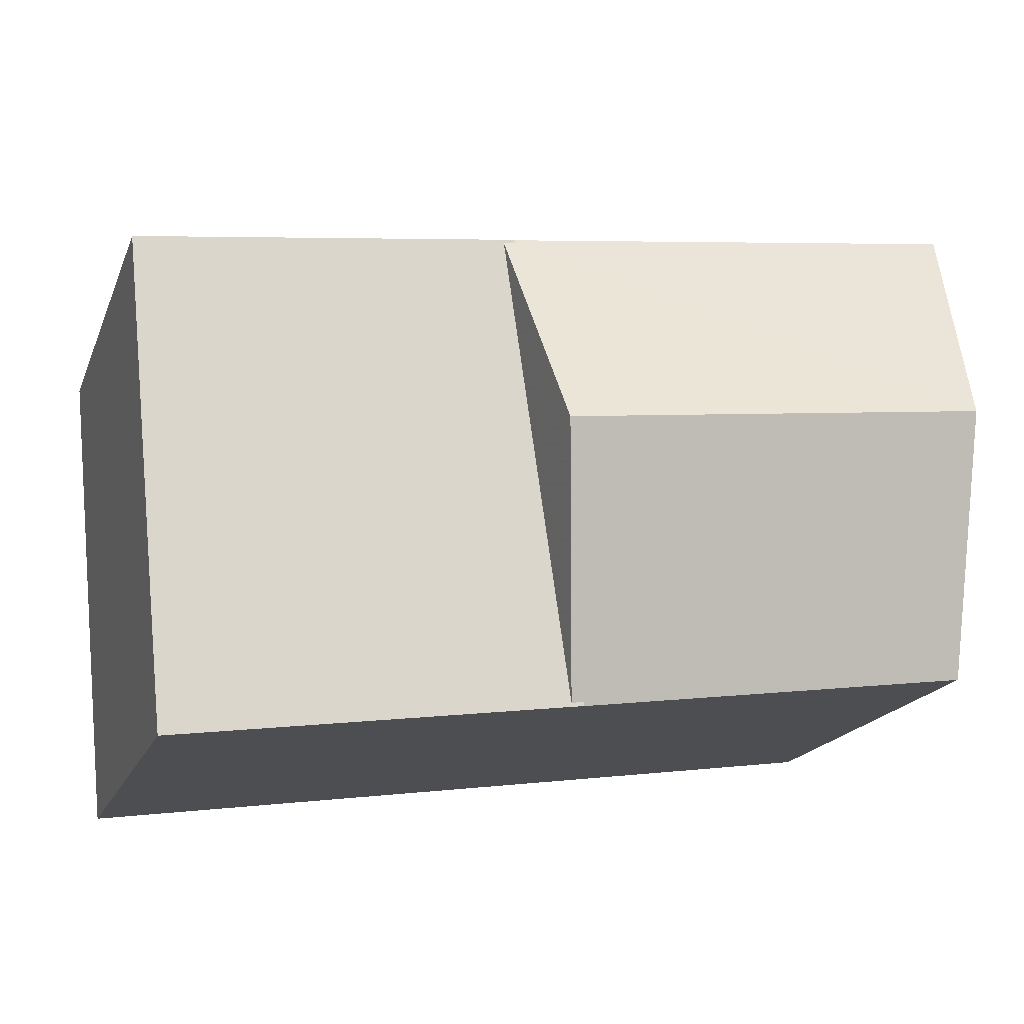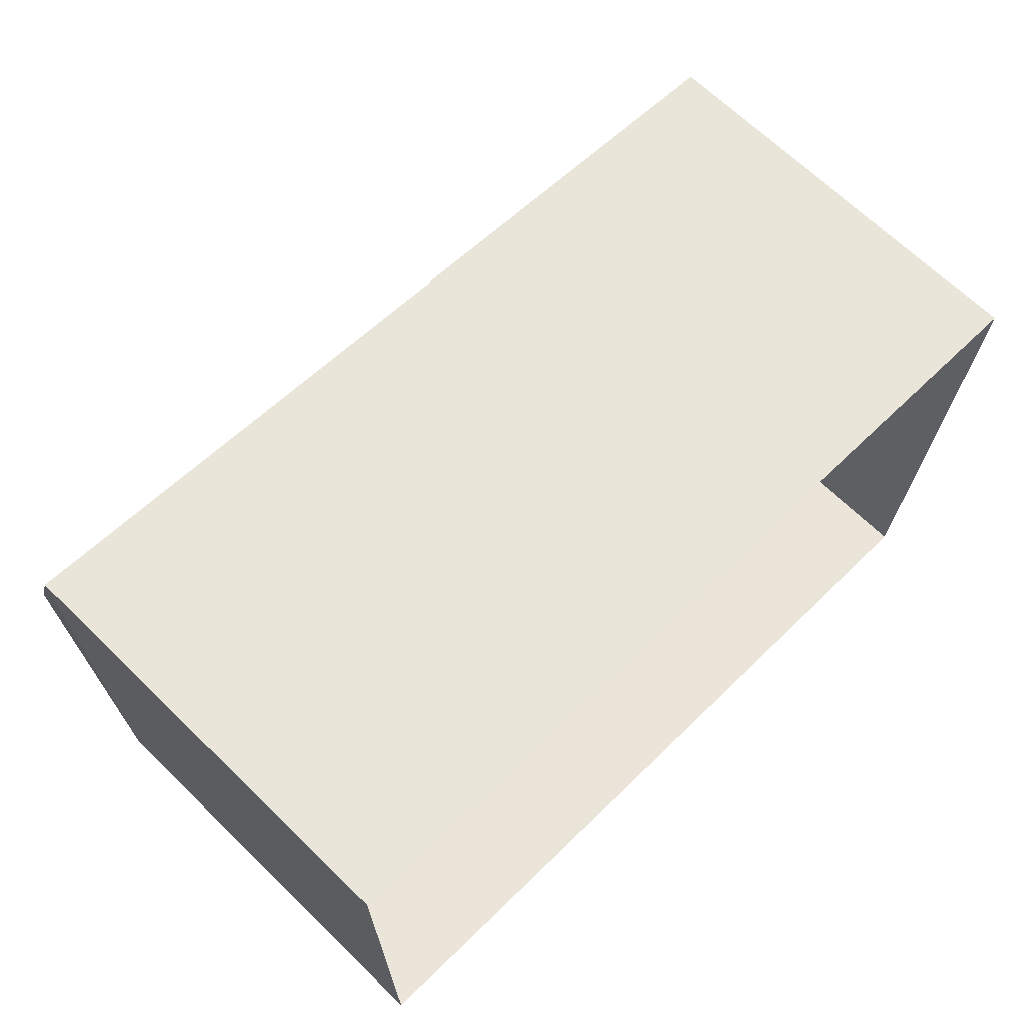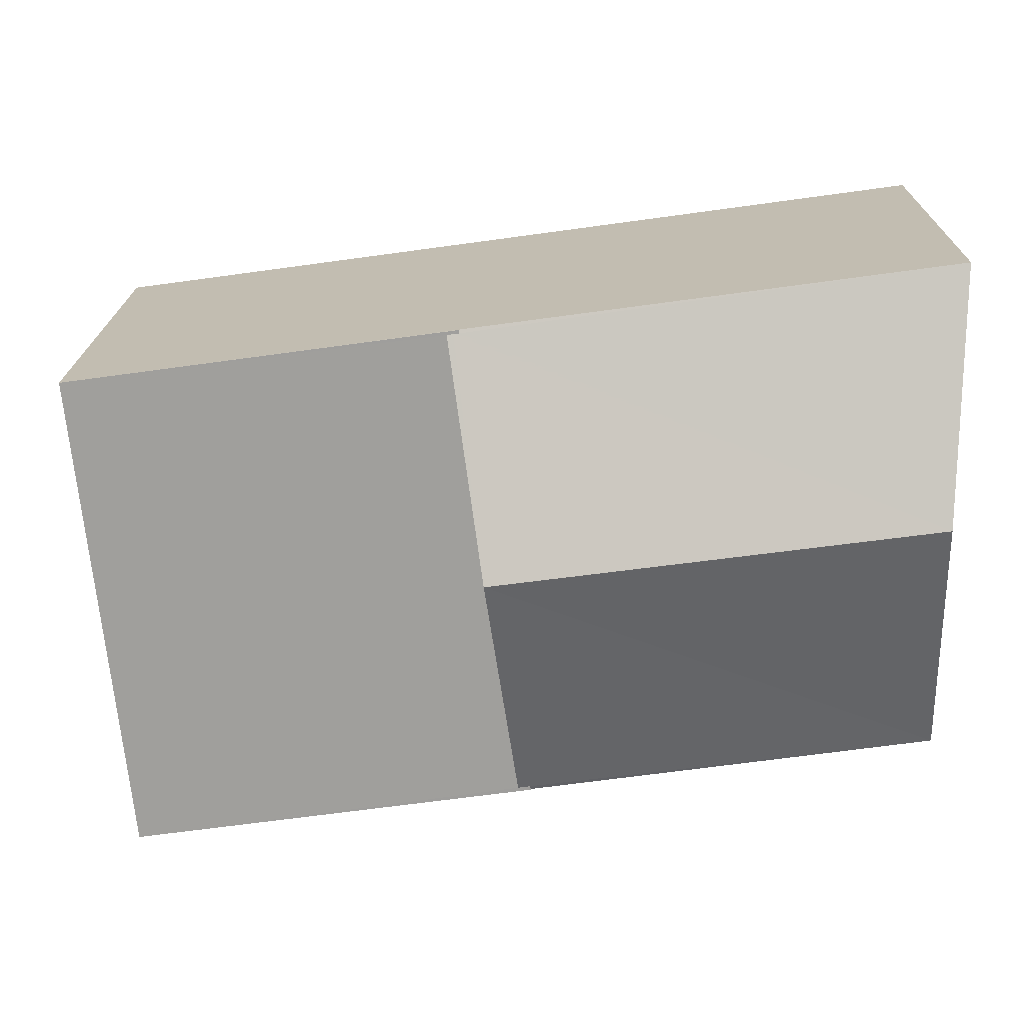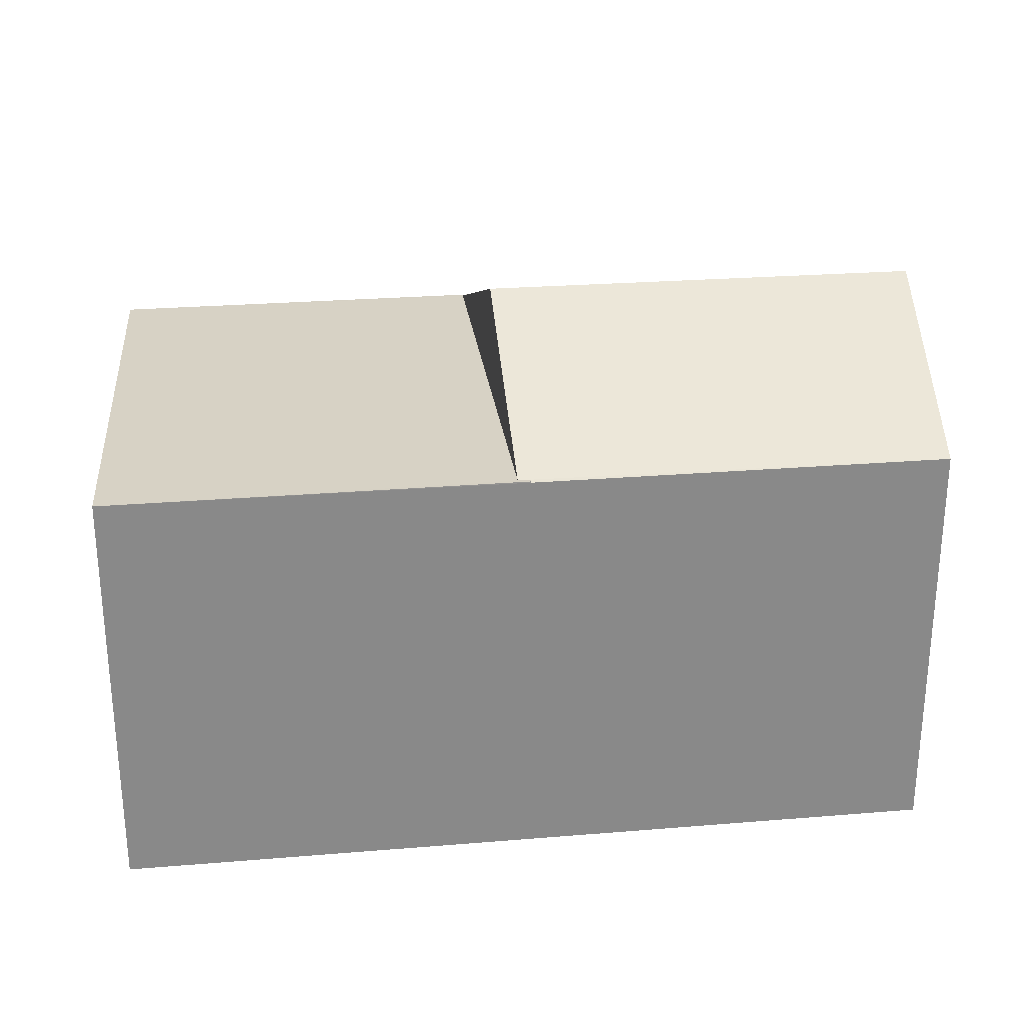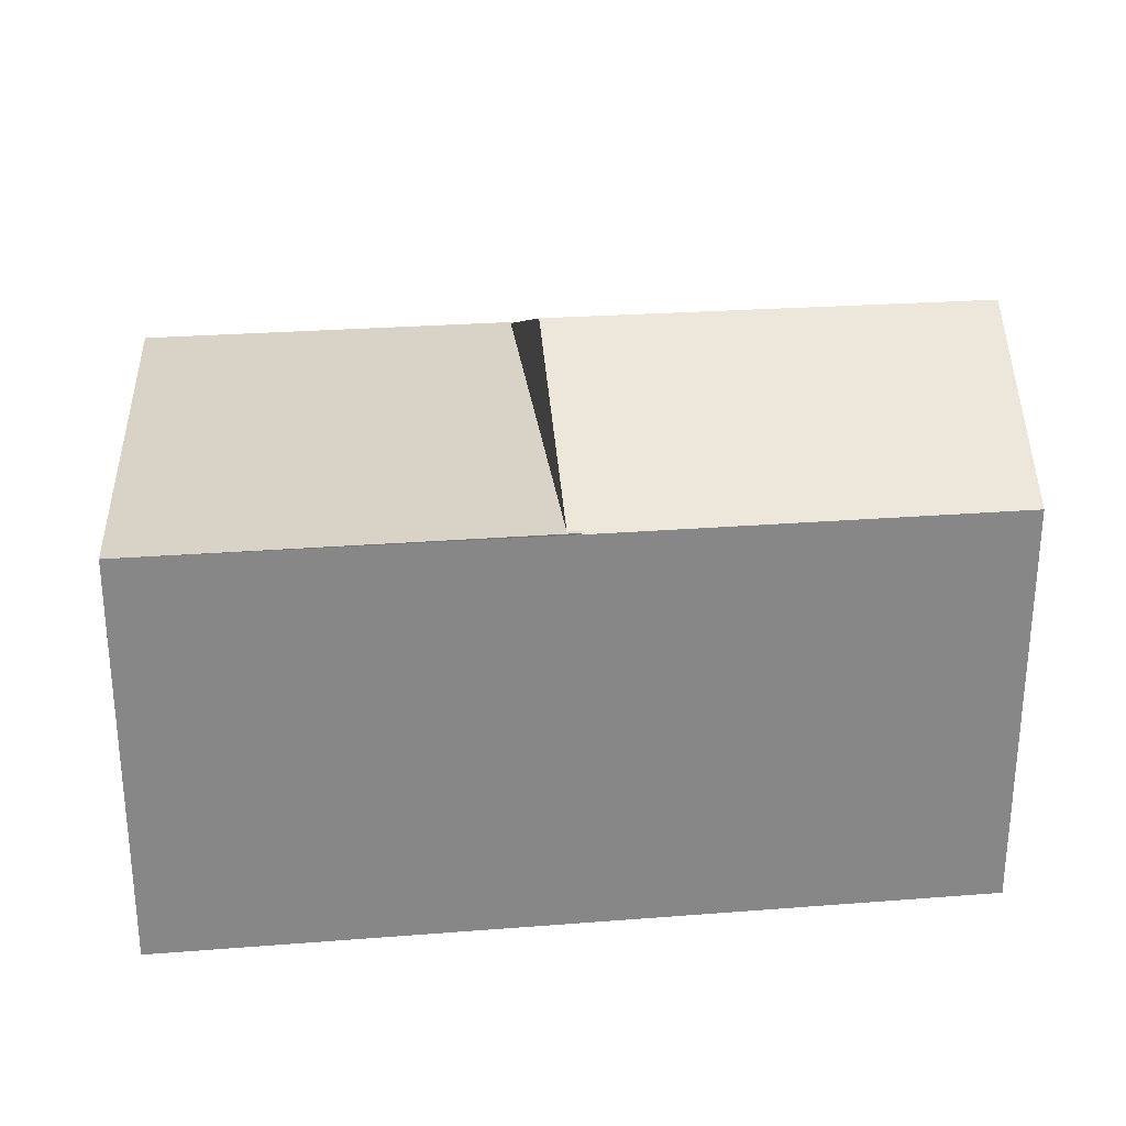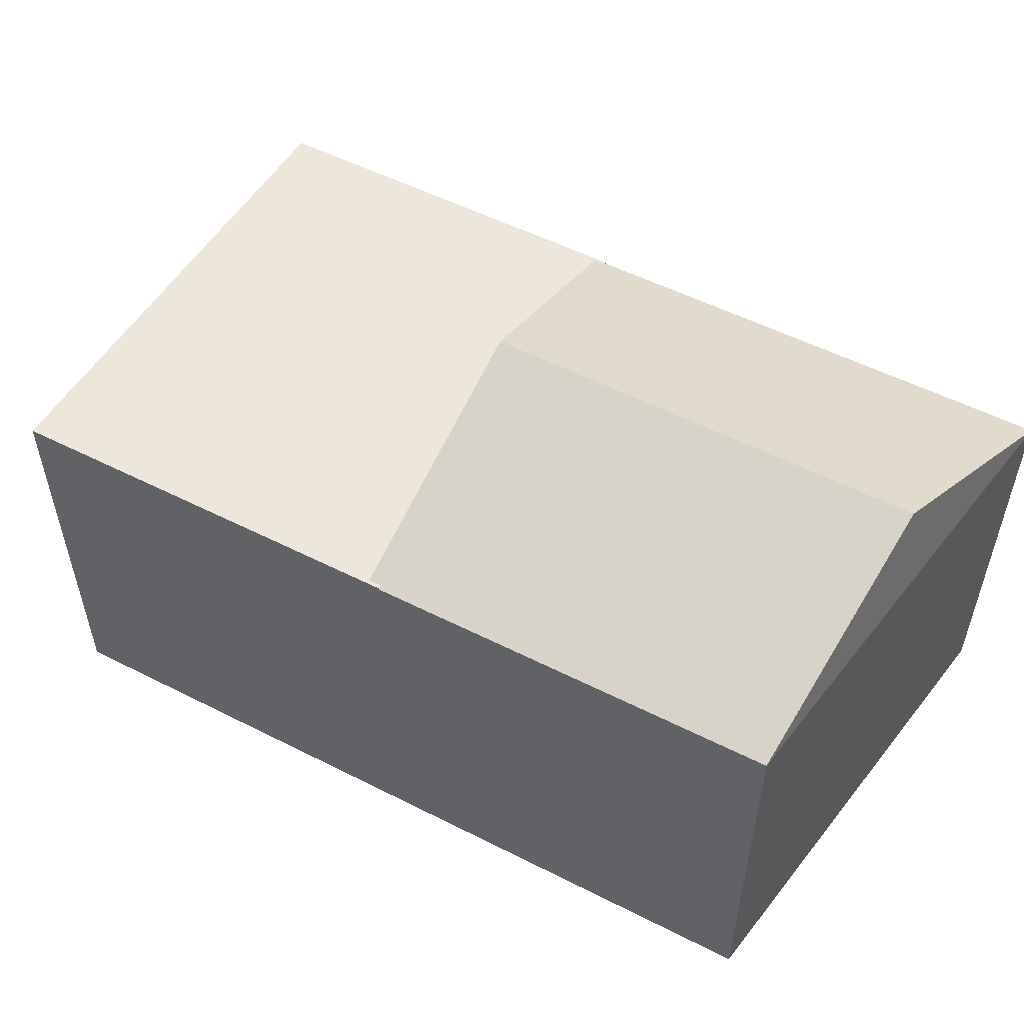
<metadata>
{"format":"obj","ext":"obj","renderer":"f3d","projection":"perspective","resolution":1024,"background":"white","views":[{"elev":-18.9,"azim":-17.7,"up":"+Y"},{"elev":66.9,"azim":134.3,"up":"+Y"},{"elev":18.7,"azim":0.9,"up":"+Y"},{"elev":27.3,"azim":0.8,"up":"+Z"},{"elev":27.9,"azim":1.3,"up":"+Z"},{"elev":53.3,"azim":36.5,"up":"+Z"}]}
</metadata>
<code>
v -1.241e+04 -3.77e+04 20.96
v -1.24e+04 -3.77e+04 20.96
v -1.24e+04 -3.771e+04 20.96
v -1.241e+04 -3.771e+04 20.96
v -1.241e+04 -3.771e+04 26.88
v -1.241e+04 -3.771e+04 26.88
v -1.241e+04 -3.771e+04 26.88
v -1.241e+04 -3.77e+04 26.88
v -1.241e+04 -3.77e+04 26.88
v -1.241e+04 -3.77e+04 26.88
v -1.241e+04 -3.77e+04 26.88
v -1.241e+04 -3.77e+04 26.88
v -1.241e+04 -3.771e+04 26.88
v -1.241e+04 -3.77e+04 28.23
v -1.24e+04 -3.771e+04 26.86
v -1.241e+04 -3.771e+04 26.86
v -1.24e+04 -3.77e+04 28.23
v -1.241e+04 -3.77e+04 26.86
v -1.24e+04 -3.77e+04 26.86
f 1 2 3
f 4 1 3
f 5 6 7
f 5 7 8
f 9 10 8
f 11 12 10
f 6 13 7
f 9 11 10
f 7 9 8
f 14 13 15
f 15 13 16
f 7 13 14
f 15 17 14
f 18 12 19
f 19 12 17
f 12 11 17
f 14 11 9
f 14 17 11
f 17 15 19
f 5 1 4
f 5 8 1
f 12 18 10
f 16 13 6
f 7 14 9
f 15 3 2
f 19 15 2
f 15 16 3
f 3 16 4
f 4 16 5
f 16 6 5
f 8 10 18
f 8 18 1
f 18 2 1
f 18 19 2

</code>
